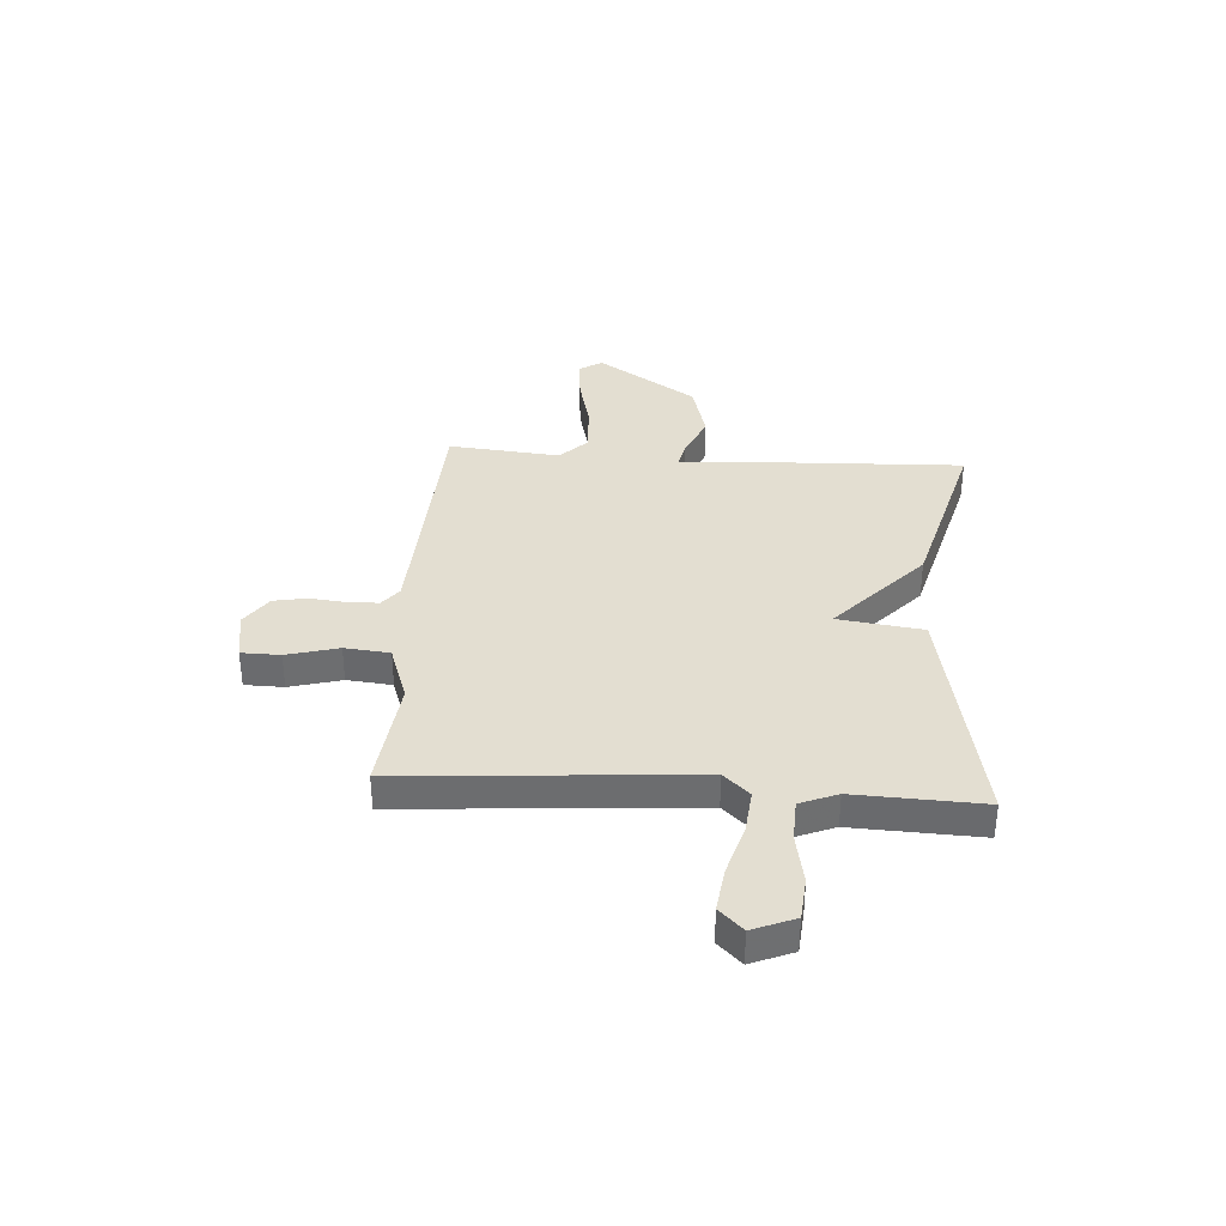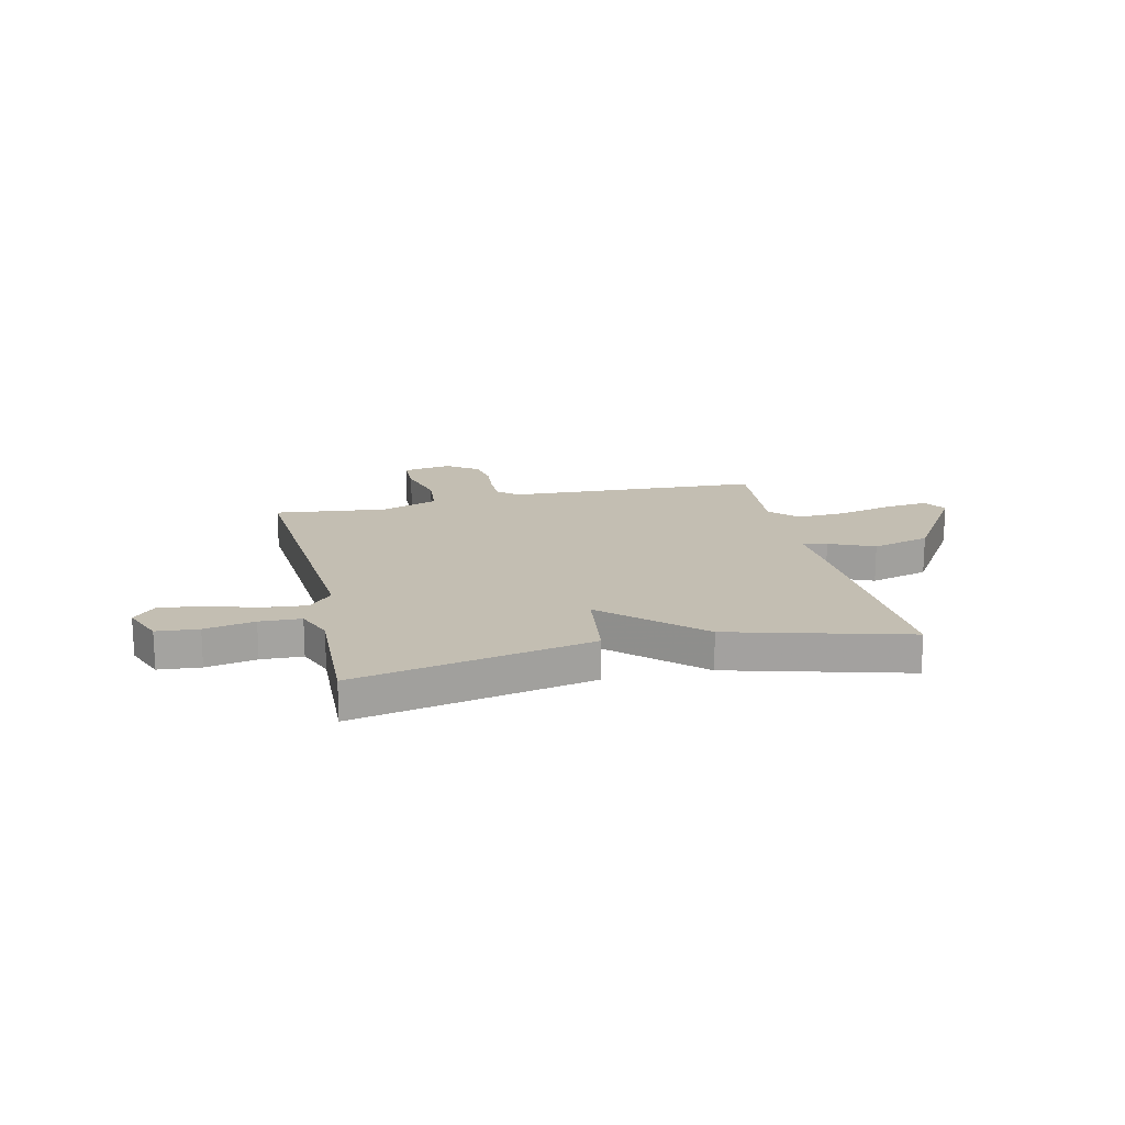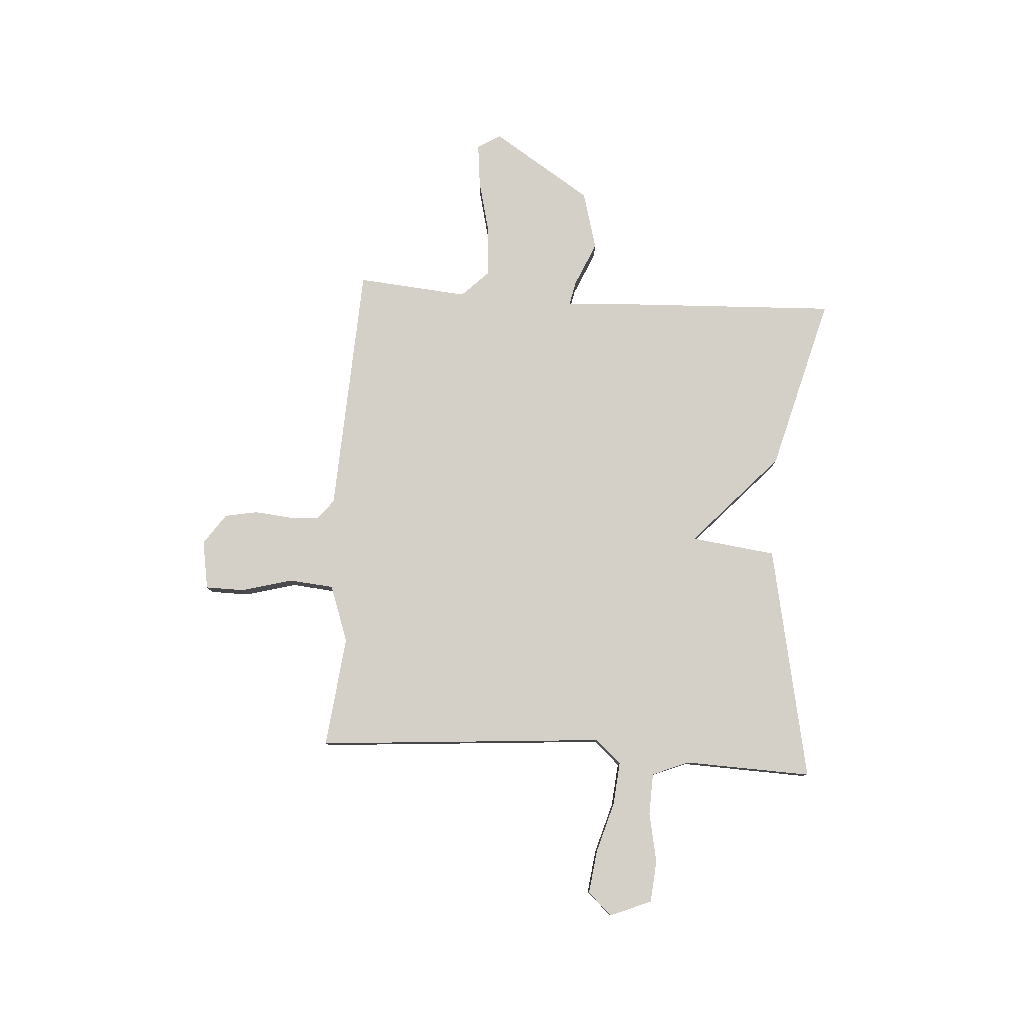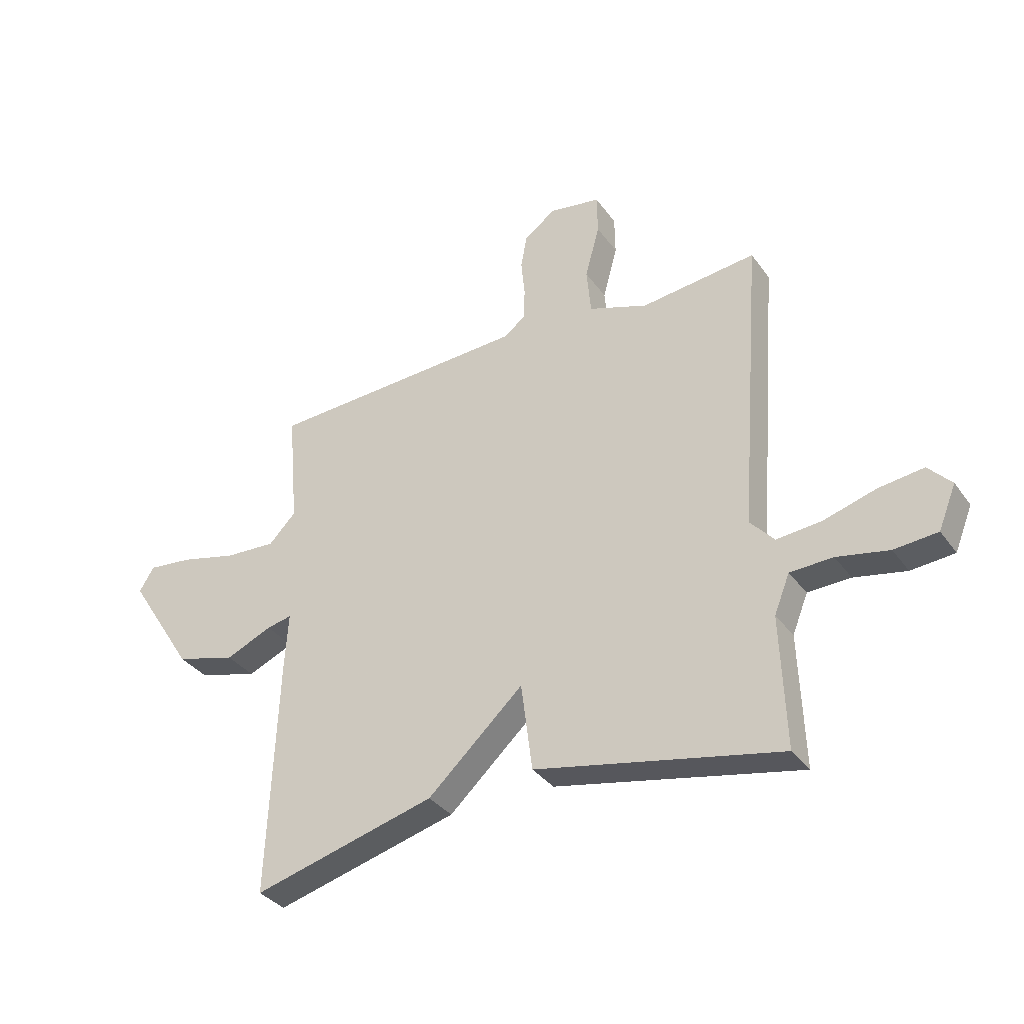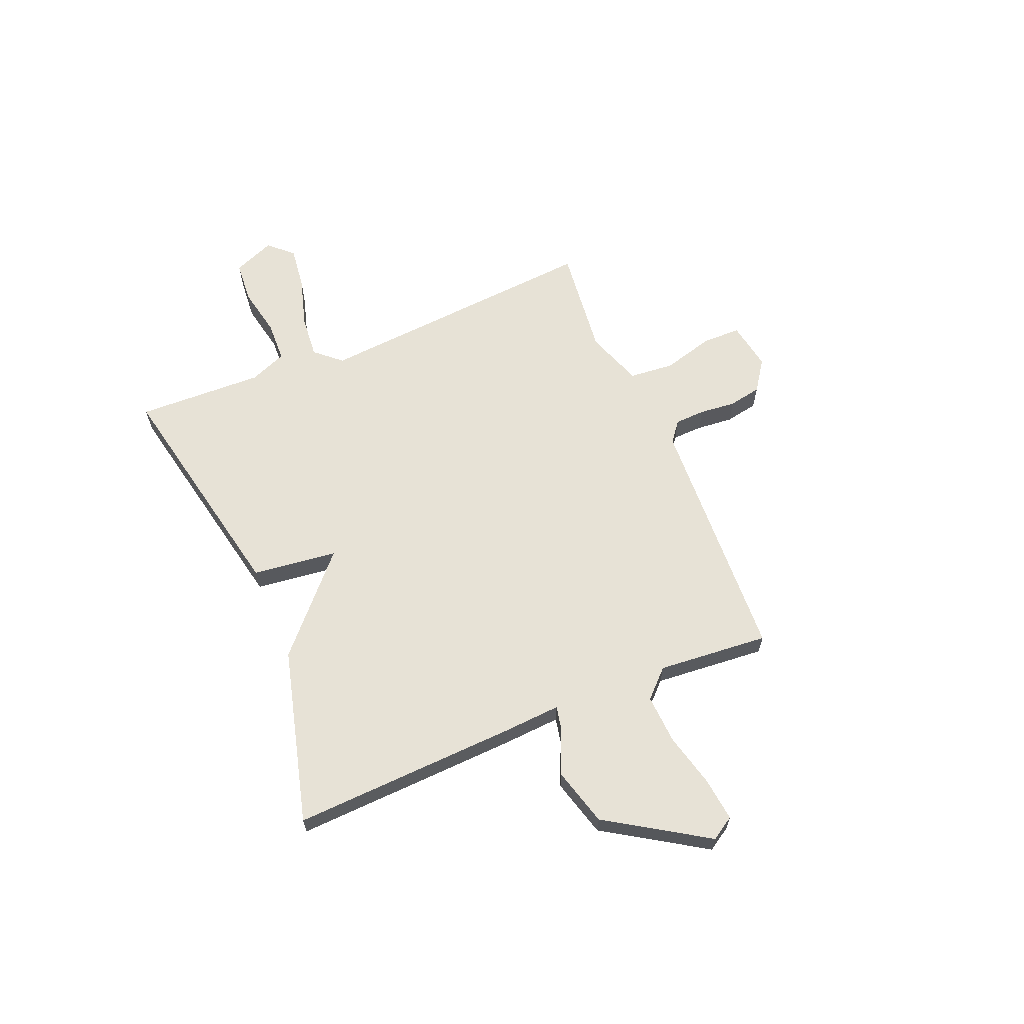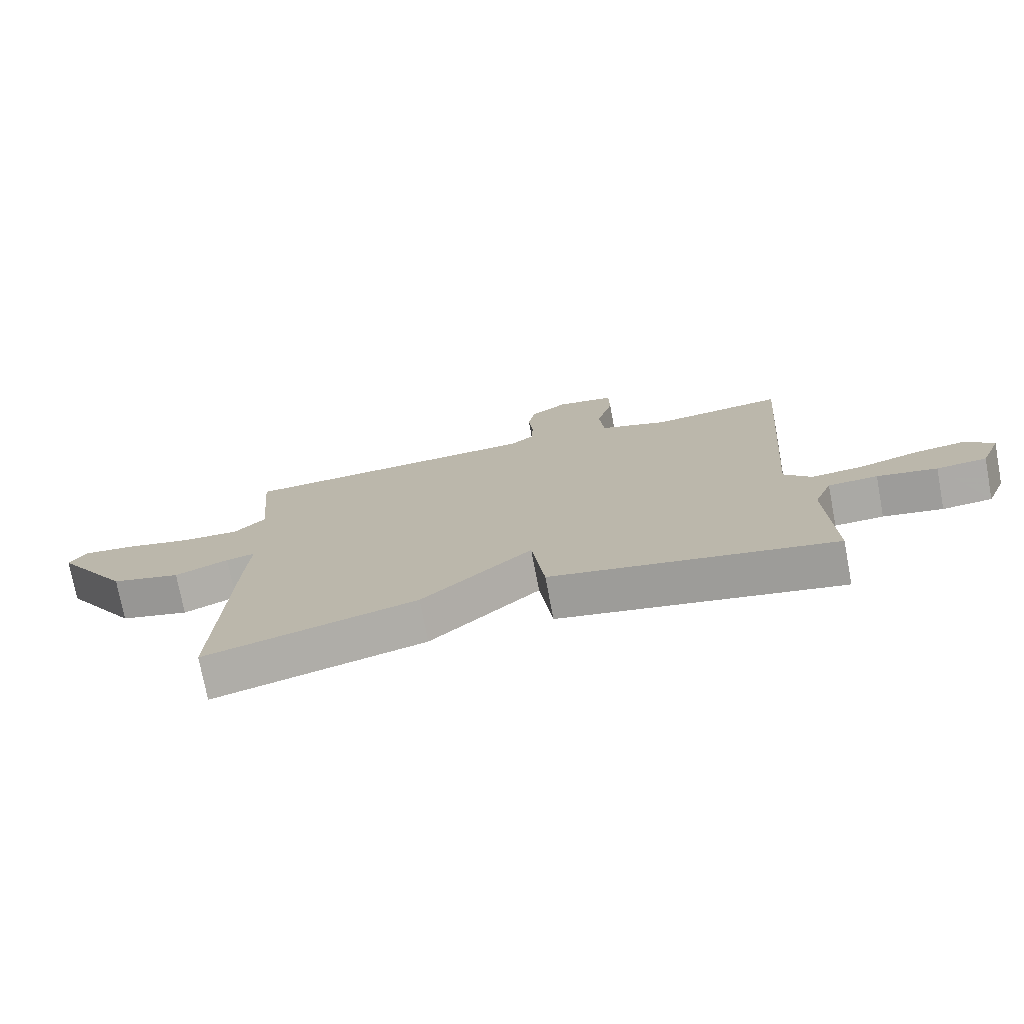
<metadata>
{"format":"obj","ext":"obj","renderer":"f3d","projection":"perspective","resolution":1024,"background":"white","views":[{"elev":36.1,"azim":94.0,"up":"+Y"},{"elev":17.4,"azim":167.1,"up":"+Y"},{"elev":80.0,"azim":93.7,"up":"+Y"},{"elev":-34.5,"azim":30.6,"up":"+Z"},{"elev":63.0,"azim":-112.8,"up":"+Y"},{"elev":-74.8,"azim":10.7,"up":"+Z"}]}
</metadata>
<code>
v 0.5 0.07 -0.5
v 0.042 0.07 -0.408
v 0.021 0.07 -0.243
v -0.158 0.07 -0.408
v -0.5 0.07 -0.5
v -0.482 0.07 -0.061
v -0.475 0.07 0.051
v -0.522 0.07 0.041
v -0.609 0.07 0.003
v -0.722 0.07 0.034
v -0.846 0.07 0.227
v -0.818 0.07 0.272
v -0.734 0.07 0.263
v -0.628 0.07 0.237
v -0.532 0.07 0.232
v -0.481 0.07 0.284
v -0.5 0.07 0.5
v -0.01 0.07 0.525
v 0.029 0.07 0.556
v 0.031 0.07 0.615
v 0.024 0.07 0.686
v 0.036 0.07 0.75
v 0.096 0.07 0.792
v 0.191 0.07 0.776
v 0.192 0.07 0.701
v 0.165 0.07 0.601
v 0.173 0.07 0.514
v 0.284 0.07 0.475
v 0.5 0.07 0.5
v 0.457 0.07 -0.061
v 0.502 0.07 -0.111
v 0.586 0.07 -0.103
v 0.684 0.07 -0.074
v 0.768 0.07 -0.063
v 0.811 0.07 -0.109
v 0.778 0.07 -0.19
v 0.697 0.07 -0.197
v 0.6 0.07 -0.178
v 0.52 0.07 -0.181
v 0.491 0.07 -0.253
v 0.5 0 -0.5
v 0.042 0 -0.408
v 0.021 0 -0.243
v -0.158 0 -0.408
v -0.5 0 -0.5
v -0.482 0 -0.061
v -0.475 0 0.051
v -0.522 0 0.041
v -0.609 0 0.003
v -0.722 0 0.034
v -0.846 0 0.227
v -0.818 0 0.272
v -0.734 0 0.263
v -0.628 0 0.237
v -0.532 0 0.232
v -0.481 0 0.284
v -0.5 0 0.5
v -0.01 0 0.525
v 0.029 0 0.556
v 0.031 0 0.615
v 0.024 0 0.686
v 0.036 0 0.75
v 0.096 0 0.792
v 0.191 0 0.776
v 0.192 0 0.701
v 0.165 0 0.601
v 0.173 0 0.514
v 0.284 0 0.475
v 0.5 0 0.5
v 0.457 0 -0.061
v 0.502 0 -0.111
v 0.586 0 -0.103
v 0.684 0 -0.074
v 0.768 0 -0.063
v 0.811 0 -0.109
v 0.778 0 -0.19
v 0.697 0 -0.197
v 0.6 0 -0.178
v 0.52 0 -0.181
v 0.491 0 -0.253
f 36 37 38
f 35 36 38
f 34 35 38
f 33 34 38
f 32 33 38
f 31 32 38 39
f 30 31 39 40
f 28 29 30
f 1 2 3
f 40 1 3
f 30 40 3
f 28 30 3
f 27 28 3
f 24 25 26
f 23 24 26
f 22 23 26
f 21 22 26
f 20 21 26
f 26 27 3
f 20 26 3
f 19 20 3
f 16 17 18
f 15 16 18
f 12 13 14
f 11 12 14
f 10 11 14
f 9 10 14
f 8 9 14
f 7 8 14 15
f 5 6 7
f 4 5 7
f 3 4 7
f 19 3 7
f 18 19 7
f 7 15 18
f 78 77 76
f 78 76 75
f 78 75 74
f 78 74 73
f 78 73 72
f 79 78 72 71
f 80 79 71 70
f 70 69 68
f 43 42 41
f 43 41 80
f 43 80 70
f 43 70 68
f 43 68 67
f 66 65 64
f 66 64 63
f 66 63 62
f 66 62 61
f 66 61 60
f 43 67 66
f 43 66 60
f 43 60 59
f 58 57 56
f 58 56 55
f 54 53 52
f 54 52 51
f 54 51 50
f 54 50 49
f 54 49 48
f 55 54 48 47
f 47 46 45
f 47 45 44
f 47 44 43
f 47 43 59
f 47 59 58
f 58 55 47
f 1 41 42 2
f 2 42 43 3
f 3 43 44 4
f 4 44 45 5
f 5 45 46 6
f 6 46 47 7
f 7 47 48 8
f 8 48 49 9
f 9 49 50 10
f 10 50 51 11
f 11 51 52 12
f 12 52 53 13
f 13 53 54 14
f 14 54 55 15
f 15 55 56 16
f 16 56 57 17
f 17 57 58 18
f 18 58 59 19
f 19 59 60 20
f 20 60 61 21
f 21 61 62 22
f 22 62 63 23
f 23 63 64 24
f 24 64 65 25
f 25 65 66 26
f 26 66 67 27
f 27 67 68 28
f 28 68 69 29
f 29 69 70 30
f 30 70 71 31
f 31 71 72 32
f 32 72 73 33
f 33 73 74 34
f 34 74 75 35
f 35 75 76 36
f 36 76 77 37
f 37 77 78 38
f 38 78 79 39
f 39 79 80 40
f 40 80 41 1

</code>
